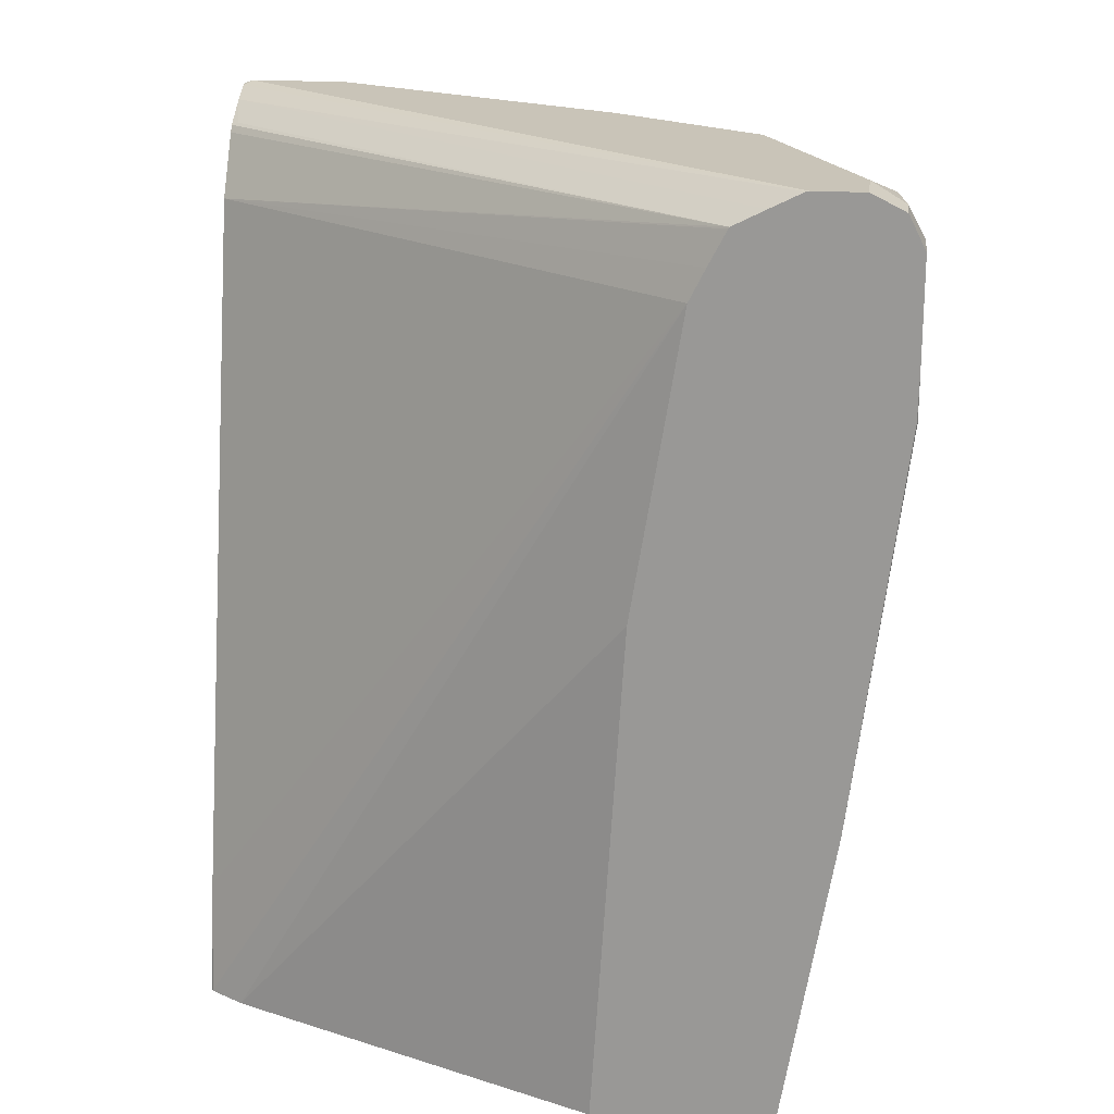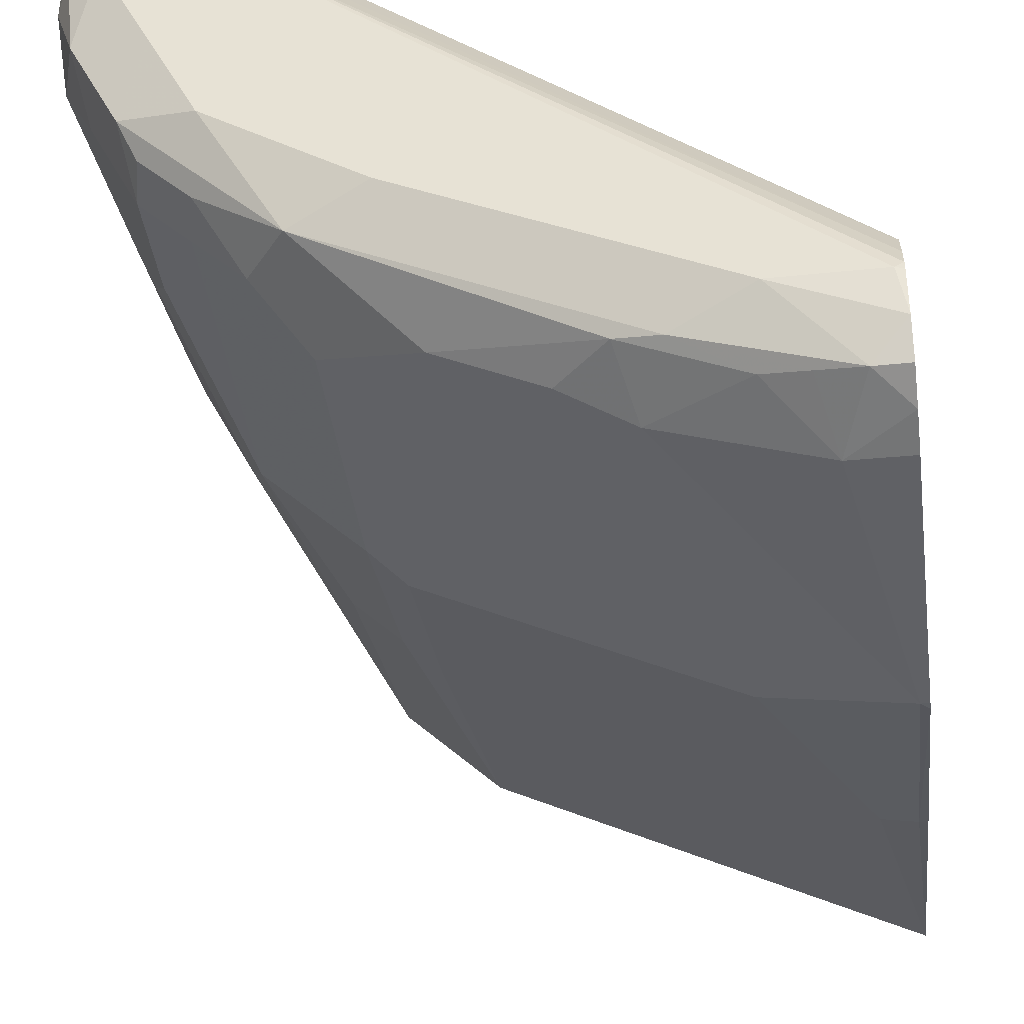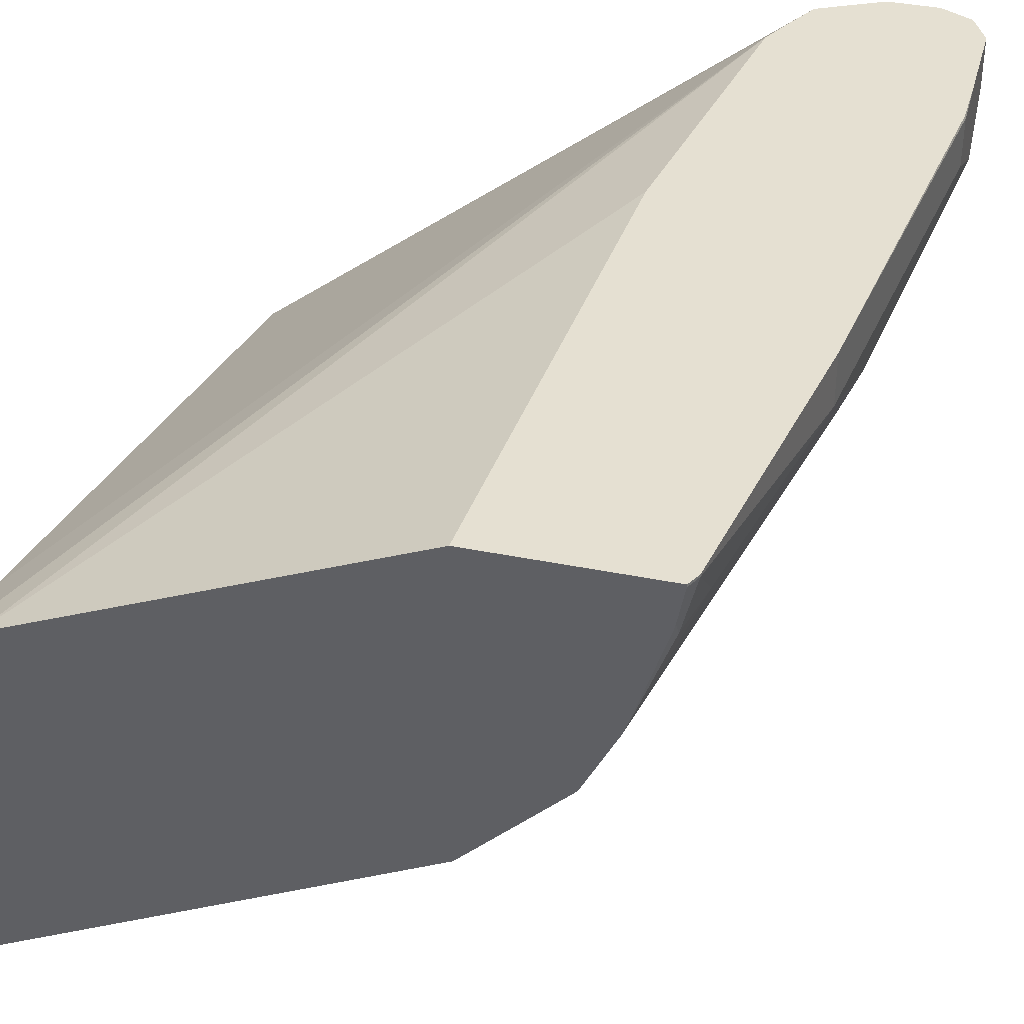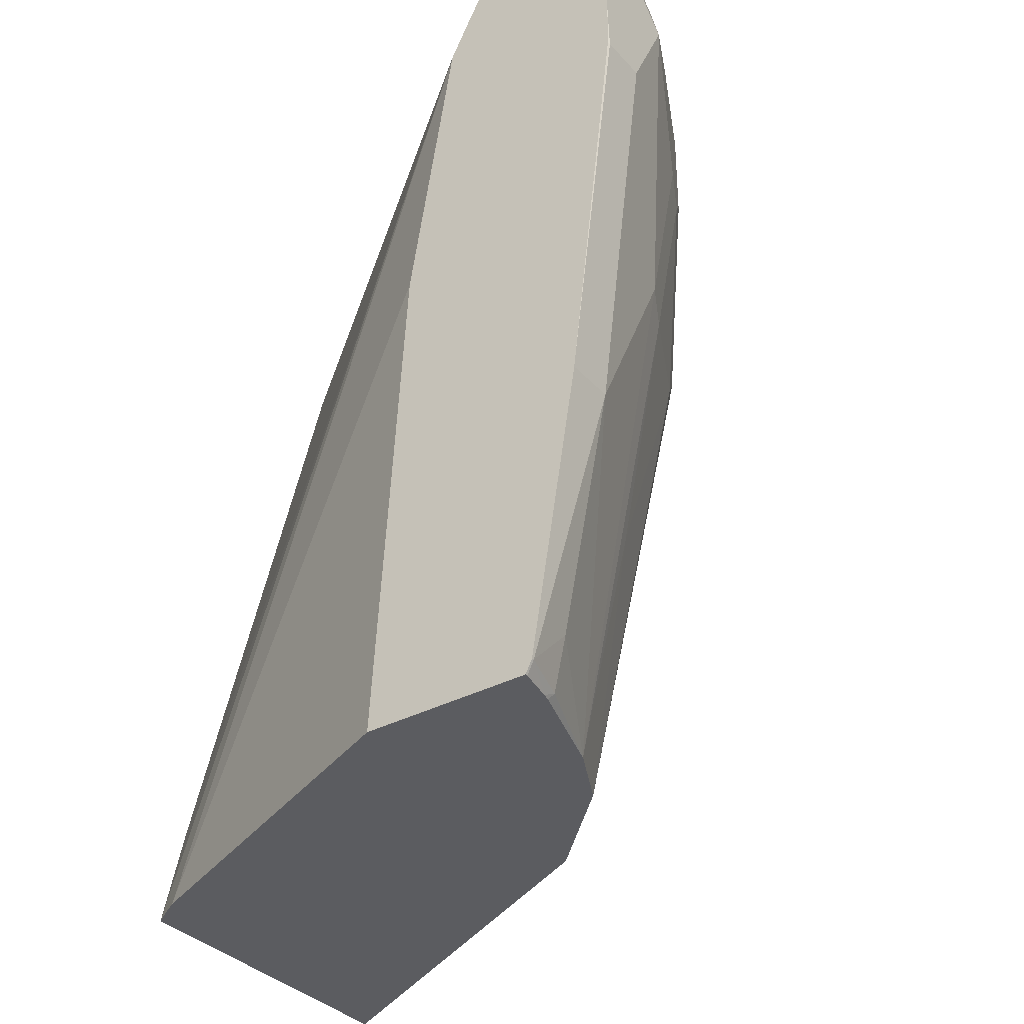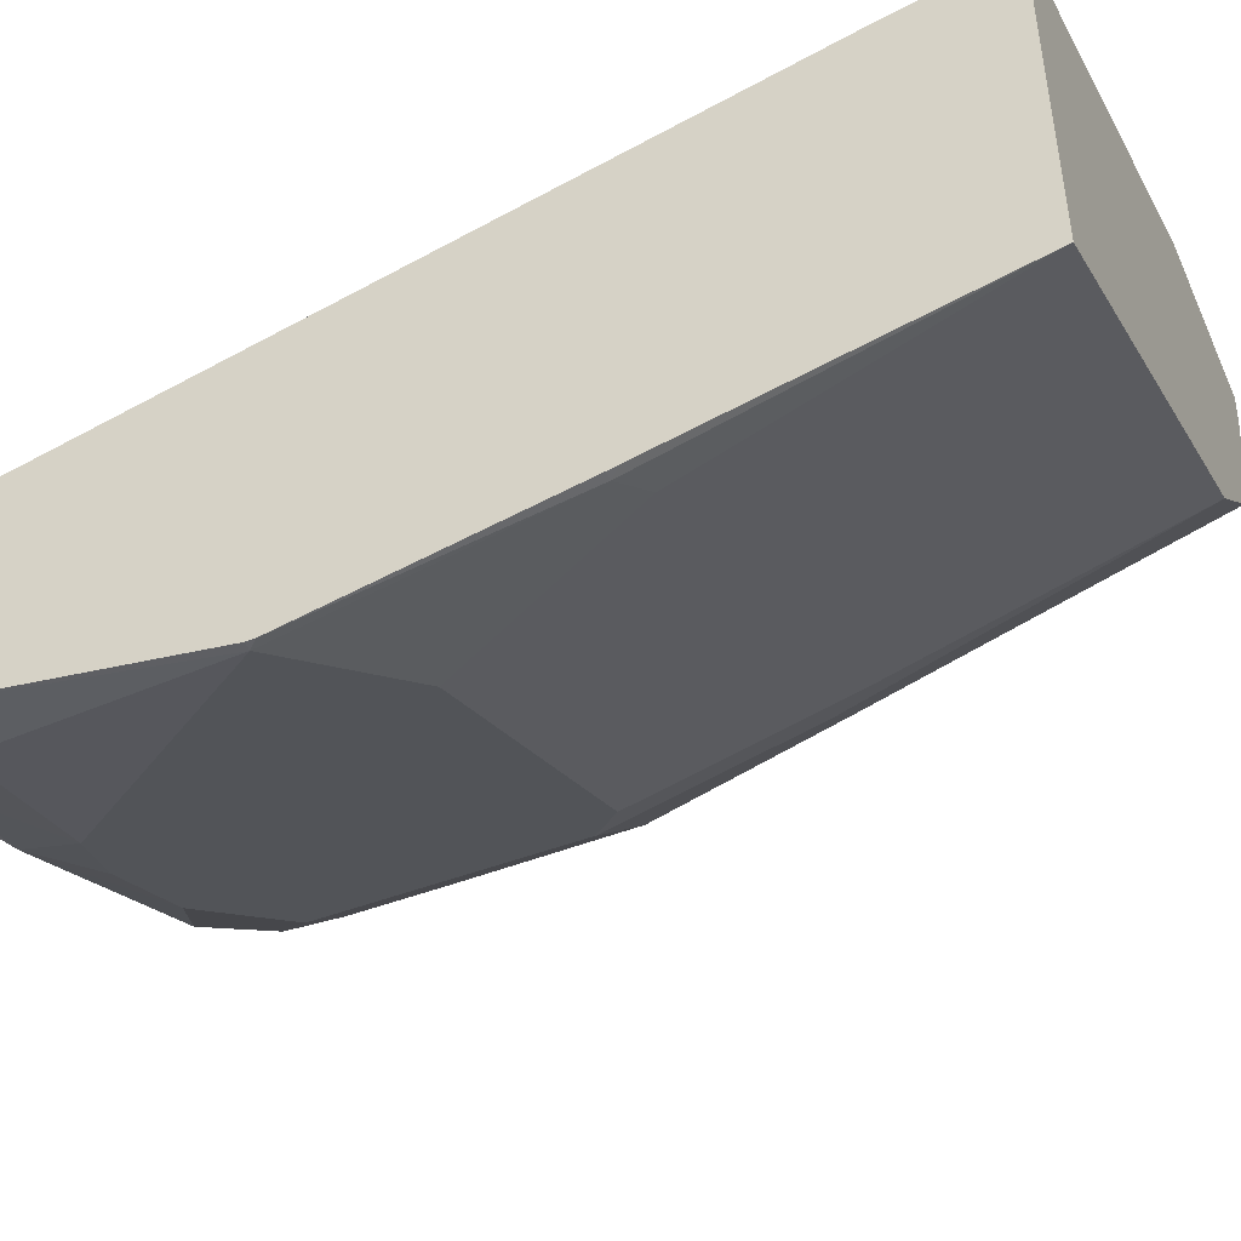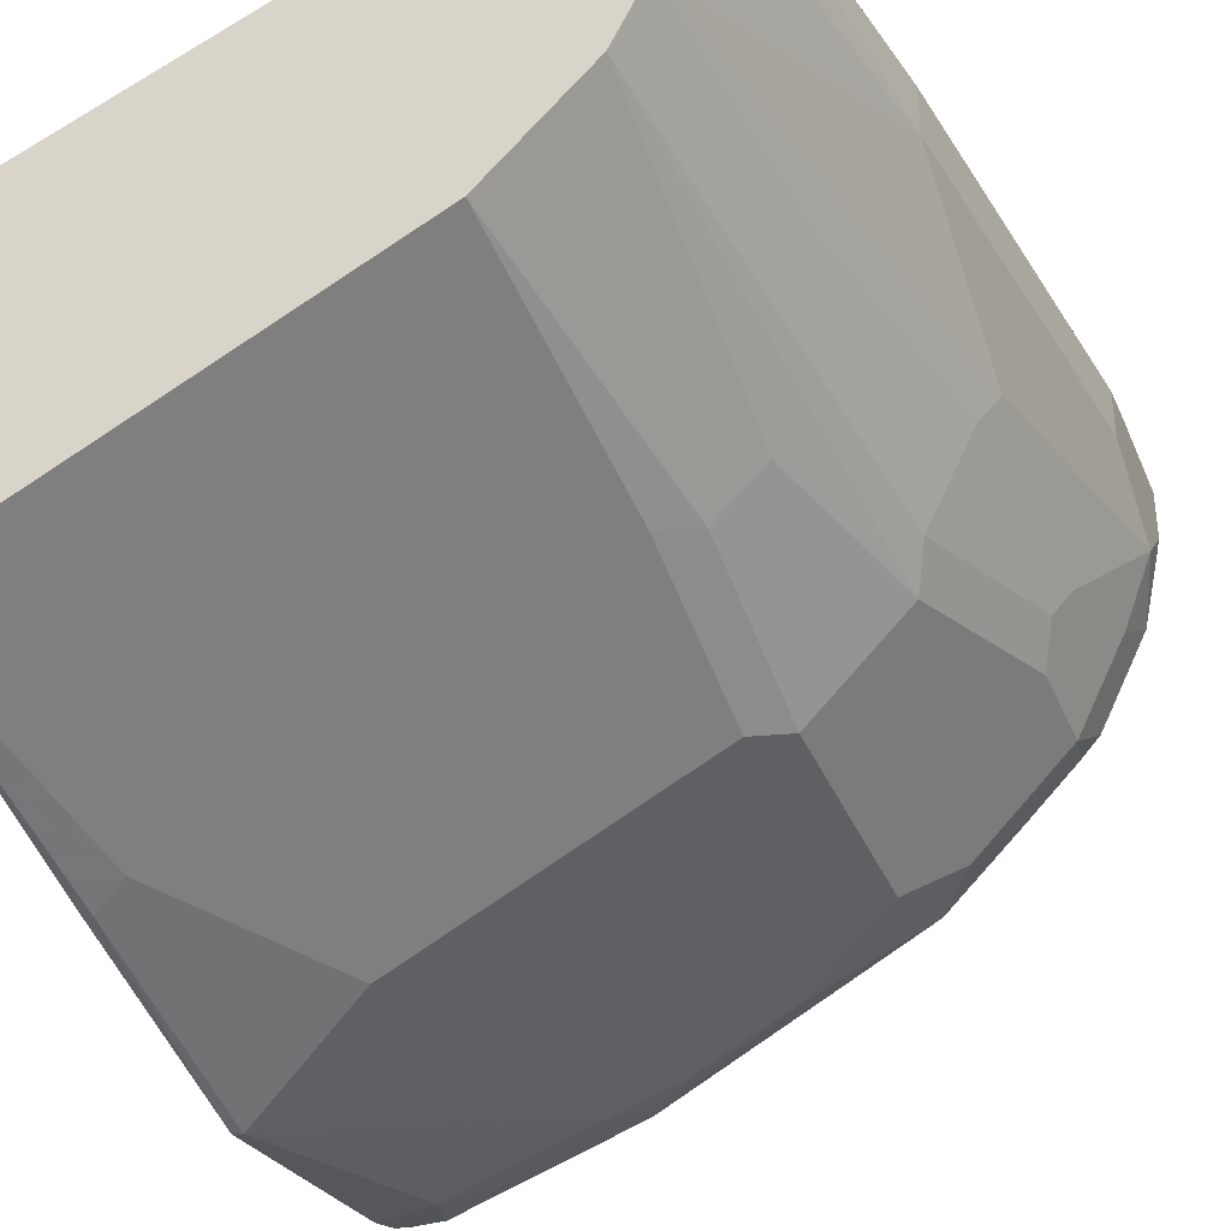
<metadata>
{"format":"obj","ext":"obj","renderer":"f3d","projection":"perspective","resolution":1024,"background":"white","views":[{"elev":20.1,"azim":7.1,"up":"+Y"},{"elev":-39.8,"azim":-172.7,"up":"+Z"},{"elev":37.8,"azim":14.6,"up":"+Z"},{"elev":-34.9,"azim":35.5,"up":"+Y"},{"elev":-47.3,"azim":-66.6,"up":"+Z"},{"elev":-37.0,"azim":21.2,"up":"+Z"}]}
</metadata>
<code>
v 0.7877 0.5251 -0.01751
v 0.7789 0.5339 -0.04377
v 0.7818 0.5368 -0.01168
v 0.7868 0.5269 0.0008898
v 0.7877 0.5251 0.0008898
v 0.7877 0.5076 -0.03502
v 0.7614 0.5339 -0.07878
v 0.7702 0.5426 -0.01751
v 0.776 0.5134 -0.05837
v 0.7818 0.5368 0.0008898
v 0.772 0.5417 0.0008898
v 0.7877 0.4901 0.0008898
v 0.7877 0.4726 -0.01751
v 0.7702 0.4026 -0.05253
v 0.7702 0.4726 -0.07002
v 0.7818 0.5018 -0.0467
v 0.7556 0.528 -0.09046
v 0.7381 0.528 -0.1079
v 0.7089 0.5339 -0.1313
v 0.7352 0.5426 -0.08753
v 0.7527 0.5426 -0.05253
v 0.7585 0.5134 -0.09336
v 0.7702 0.5426 0.0008898
v 0.7643 0.5018 -0.08169
v 0.7643 0.4668 -0.08169
v 0.7873 0.4726 0.0008898
v 0.7877 0.4726 -4.64e-06
v 0.7702 0.3326 -0.01751
v 0.7643 0.3967 -0.0642
v 0.7352 0.2227 -0.05253
v 0.741 0.5134 -0.1109
v 0.7235 0.5134 -0.1284
v 0.6185 0.5309 -0.1809
v 0.6039 0.5339 -0.1838
v 0.6826 0.5426 -0.1225
v 0.6914 0.5163 -0.1488
v 0.671 0.5134 -0.1634
v 0.7585 0.4784 -0.09336
v 0.7527 0.5426 0.0008898
v 0.7468 0.3967 -0.0992
v 0.7702 0.3326 0.0008898
v 0.7527 0.2276 -4.64e-06
v 0.7527 0.2451 -0.01751
v 0.7468 0.3093 -0.0642
v 0.7483 0.2254 -0.01751
v 0.7472 0.2227 -0.01537
v 0.7289 0.2227 -0.06514
v 0.706 0.4959 -0.1459
v 0.741 0.4084 -0.1109
v 0.5806 0.528 -0.1954
v 0.636 0.5134 -0.1809
v 0.6127 0.5076 -0.1925
v 0.566 0.5309 -0.1984
v 0.5514 0.5339 -0.2013
v 0.5776 0.5426 -0.175
v 0.6127 0.5426 -0.1575
v 0.5426 0.5426 -0.175
v 0.7517 0.5424 0.0008898
v 0.7235 0.2227 -0.07585
v 0.7527 0.2276 0.0008898
v 0.7502 0.2227 -4.64e-06
v 0.7479 0.2227 -0.01253
v 0.706 0.4084 -0.1459
v 0.5543 0.4142 -0.2217
v 0.7235 0.3384 -0.1109
v 0.5601 0.5076 -0.21
v 0.5426 0.4201 -0.2276
v 0.5398 0.5339 -0.2013
v 0.5398 0.5397 -0.1897
v 0.5398 0.5222 -0.2071
v 0.5398 0.5397 -0.1894
v 0.5398 0.5415 -0.175
v 0.5398 0.5412 -0.1722
v 0.5398 0.5372 -0.1643
v 0.7406 0.5369 0.0008898
v 0.706 0.2227 -0.09336
v 0.7502 0.2227 0.0008898
v 0.6943 0.3967 -0.1517
v 0.6243 0.3967 -0.1867
v 0.706 0.3384 -0.1284
v 0.6943 0.3268 -0.1342
v 0.5893 0.3967 -0.2042
v 0.5543 0.3268 -0.2042
v 0.5398 0.5091 -0.2115
v 0.5398 0.4172 -0.2276
v 0.5398 0.4201 -0.2276
v 0.5426 0.3326 -0.21
v 0.5398 0.53 -0.1526
v 0.5426 0.5309 -0.1517
v 0.7295 0.5312 0.0008898
v 0.6885 0.2227 -0.1109
v 0.689 0.2227 0.0008898
v 0.5699 0.2227 -0.1702
v 0.5398 0.2227 -0.1852
v 0.5398 0.3326 -0.21
v 0.5398 0.3294 -0.2093
v 0.5398 0.5276 -0.1507
v 0.5398 0.5061 -0.1371
v 0.7291 0.5306 0.0008898
v 0.5531 0.2227 -0.05689
v 0.7001 0.4026 0.0008898
v 0.5398 0.2227 -0.06568
v 0.7173 0.5076 0.0008898
v 0.7229 0.5187 0.0008898
v 0.5398 0.2619 -0.0744
v 0.5405 0.2227 -0.06458
v 0.5398 0.2422 -0.07002
f 54 70 68
f 54 66 70
f 54 69 55
f 53 66 54
f 52 67 66
f 51 64 67
f 55 69 71
f 51 67 52
f 54 68 69
f 55 71 57
f 63 79 64
f 57 72 73
f 57 73 58
f 58 73 74
f 58 74 75
f 59 76 65
f 63 78 79
f 63 65 80
f 63 80 81
f 63 81 78
f 50 66 53
f 64 79 82
f 57 71 72
f 50 52 66
f 36 48 37
f 49 59 65
f 33 37 51
f 33 51 52
f 33 52 50
f 34 50 53
f 34 53 54
f 34 54 55
f 34 55 56
f 34 56 35
f 64 82 83
f 37 48 51
f 38 40 49
f 39 57 58
f 40 44 59
f 40 59 49
f 42 60 77
f 42 77 61
f 42 61 62
f 42 62 45
f 42 45 43
f 44 47 59
f 45 62 46
f 48 63 64
f 48 64 51
f 49 65 63
f 64 83 87
f 68 98 97
f 65 76 80
f 79 83 82
f 80 91 81
f 81 91 83
f 83 91 93
f 83 93 94
f 83 94 87
f 85 87 95
f 87 94 96
f 87 96 95
f 88 97 90
f 88 90 89
f 90 97 98
f 90 98 99
f 92 101 100
f 98 103 104
f 98 104 99
f 98 105 103
f 100 101 103
f 100 103 106
f 102 106 107
f 103 105 106
f 105 107 106
f 33 50 34
f 79 81 83
f 64 87 67
f 78 81 79
f 75 89 90
f 66 84 70
f 66 67 84
f 67 85 86
f 67 86 84
f 67 87 85
f 68 70 84
f 68 84 86
f 68 86 85
f 68 85 95
f 68 95 96
f 68 96 94
f 68 94 102
f 68 102 107
f 68 107 105
f 68 105 98
f 68 97 88
f 68 88 74
f 68 74 73
f 68 73 72
f 68 72 71
f 68 71 69
f 74 88 89
f 74 89 75
f 76 91 80
f 31 63 48
f 4 90 99
f 31 48 32
f 4 92 77
f 4 77 60
f 4 60 41
f 4 41 26
f 4 26 12
f 4 12 5
f 6 13 14
f 6 14 15
f 6 15 16
f 6 16 9
f 4 101 92
f 7 17 18
f 7 20 21
f 7 9 22
f 7 22 17
f 8 21 20
f 8 20 35
f 8 35 56
f 8 56 55
f 8 55 57
f 8 57 39
f 8 39 23
f 7 19 20
f 4 103 101
f 4 104 103
f 4 99 104
f 1 2 3
f 1 3 4
f 1 4 5
f 1 5 12
f 1 12 27
f 1 27 13
f 1 13 6
f 1 6 2
f 2 7 21
f 2 21 8
f 2 8 3
f 2 6 9
f 2 9 7
f 3 10 4
f 3 8 11
f 3 11 10
f 4 10 11
f 4 11 23
f 4 23 39
f 4 39 58
f 4 58 75
f 4 75 90
f 31 49 63
f 8 23 11
f 9 24 22
f 7 18 19
f 9 25 24
f 26 41 27
f 28 41 60
f 28 60 42
f 28 42 43
f 28 43 30
f 29 30 44
f 29 44 40
f 30 43 45
f 30 45 46
f 30 46 62
f 30 62 61
f 9 16 25
f 30 77 92
f 30 92 100
f 30 100 106
f 30 106 102
f 30 102 94
f 30 94 93
f 30 93 91
f 30 91 76
f 30 76 59
f 30 59 47
f 30 47 44
f 25 40 38
f 25 29 40
f 30 61 77
f 22 38 49
f 22 49 31
f 12 26 27
f 13 27 41
f 13 41 28
f 13 28 14
f 14 29 25
f 14 28 30
f 14 30 29
f 15 25 16
f 17 22 31
f 17 31 32
f 14 25 15
f 17 32 18
f 18 32 19
f 19 33 34
f 19 34 35
f 19 35 20
f 19 32 48
f 19 48 36
f 19 36 37
f 19 37 33
f 22 24 25
f 22 25 38

</code>
